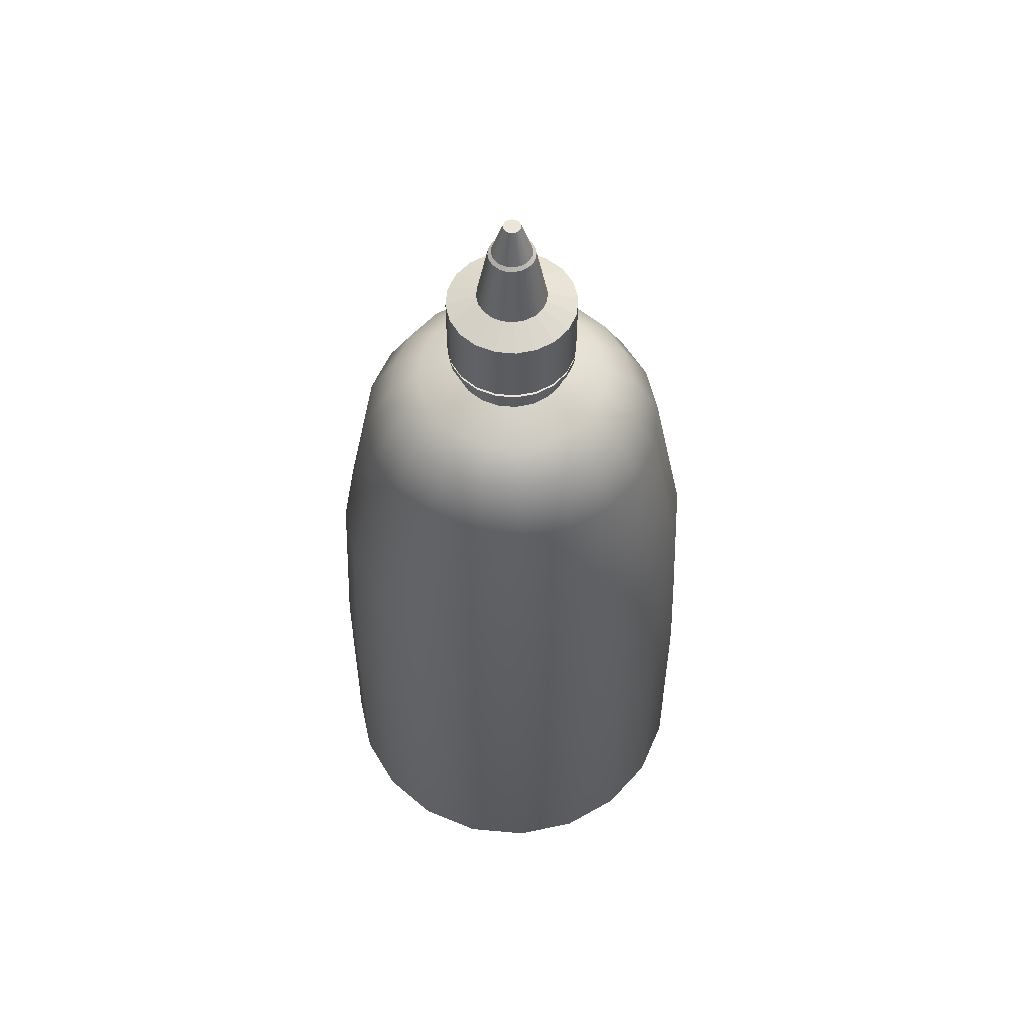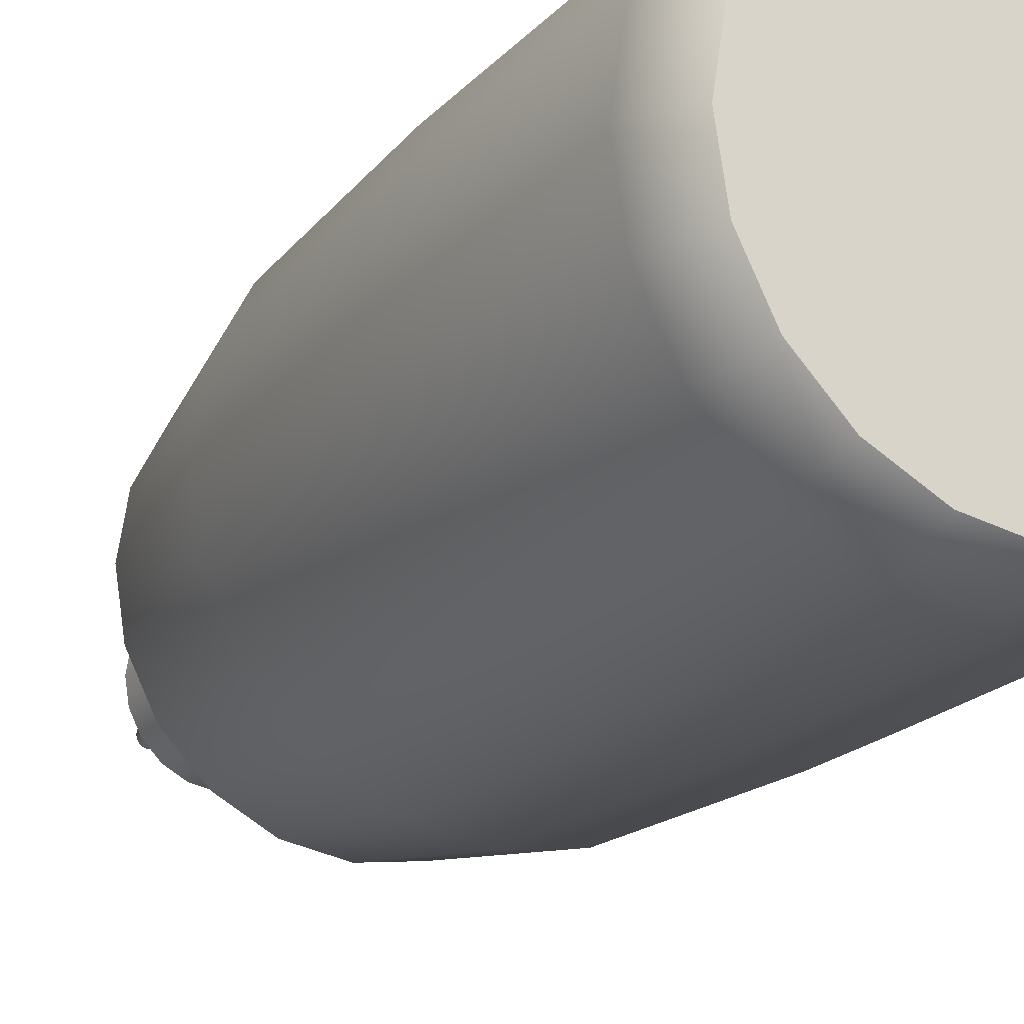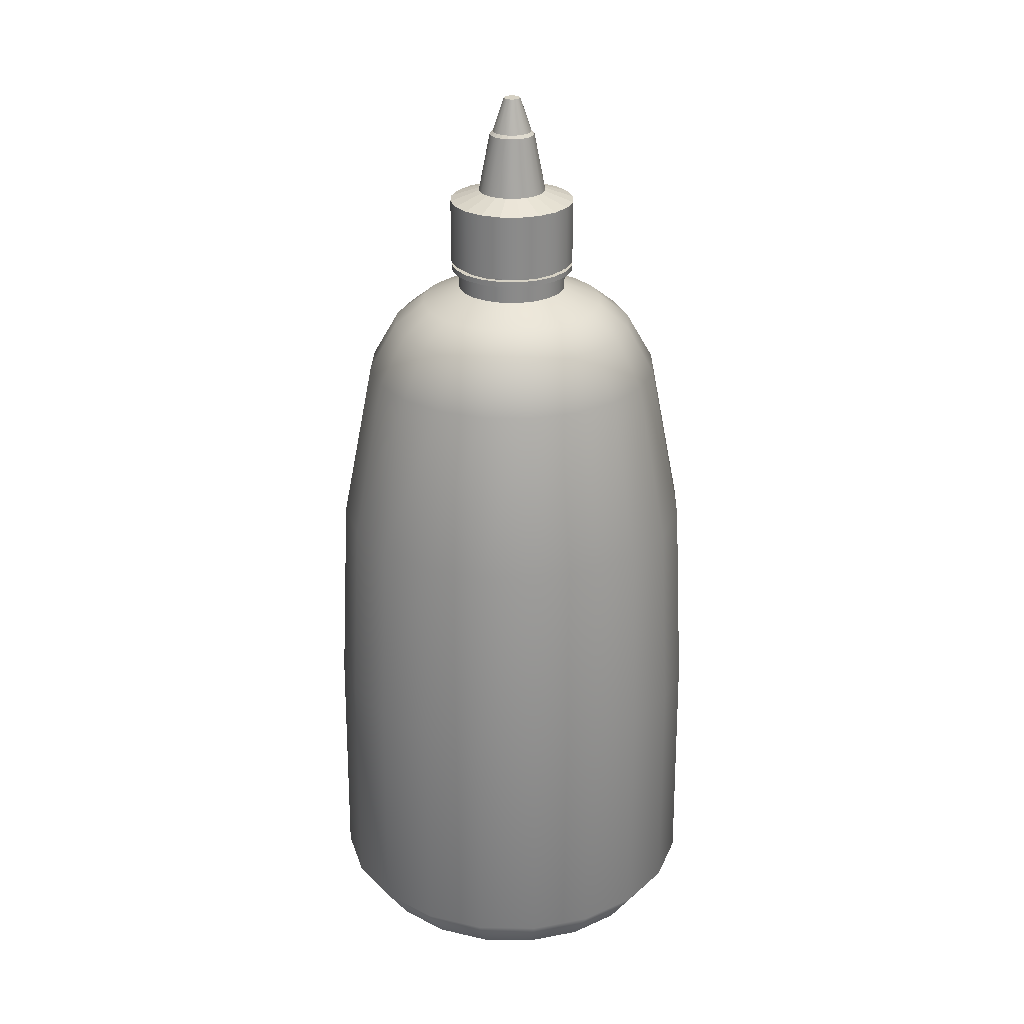
<metadata>
{"format":"obj","ext":"obj","renderer":"f3d","projection":"perspective","resolution":1024,"background":"white","views":[{"elev":56.1,"azim":-147.6,"up":"+Y"},{"elev":-20.6,"azim":-29.7,"up":"+Z"},{"elev":26.7,"azim":100.6,"up":"+Y"}]}
</metadata>
<code>
g default
v 0.2333 0.05599 -0.07582
v 0.1985 0.05599 -0.1442
v 0.1442 0.05599 -0.1985
v 0.07582 0.05599 -0.2333
v 0 0.05599 -0.2454
v -0.07582 0.05599 -0.2333
v -0.1442 0.05599 -0.1985
v -0.1985 0.05599 -0.1442
v -0.2333 0.05599 -0.07582
v -0.2454 0.05599 0
v -0.2333 0.05599 0.07582
v -0.1985 0.05599 0.1442
v -0.1442 0.05599 0.1985
v -0.07582 0.05599 0.2333
v -0 0.05599 0.2454
v 0.07582 0.05599 0.2333
v 0.1442 0.05599 0.1985
v 0.1985 0.05599 0.1442
v 0.2333 0.05599 0.07582
v 0.2454 0.05599 0
v 0.2191 0.6093 -0.07118
v 0.1863 0.6093 -0.1354
v 0.1354 0.6093 -0.1863
v 0.07118 0.6093 -0.2191
v 0 0.6093 -0.2303
v -0.07118 0.6093 -0.2191
v -0.1354 0.6093 -0.1863
v -0.1863 0.6093 -0.1354
v -0.2191 0.6093 -0.07118
v -0.2303 0.6093 0
v -0.2191 0.6093 0.07118
v -0.1863 0.6093 0.1354
v -0.1354 0.6093 0.1863
v -0.07118 0.6093 0.2191
v -0 0.6093 0.2303
v 0.07118 0.6093 0.2191
v 0.1354 0.6093 0.1863
v 0.1863 0.6093 0.1354
v 0.2191 0.6093 0.07118
v 0.2303 0.6093 0
v 0.1804 0.8154 -0.05861
v 0.1534 0.8154 -0.1115
v 0.1115 0.8154 -0.1534
v 0.05861 0.8154 -0.1804
v -0 0.8154 -0.1897
v -0.05861 0.8154 -0.1804
v -0.1115 0.8154 -0.1534
v -0.1534 0.8154 -0.1115
v -0.1804 0.8154 -0.05861
v -0.1897 0.8154 -0
v -0.1804 0.8154 0.05861
v -0.1534 0.8154 0.1115
v -0.1115 0.8154 0.1534
v -0.05861 0.8154 0.1804
v -0 0.8154 0.1897
v 0.05861 0.8154 0.1804
v 0.1115 0.8154 0.1534
v 0.1534 0.8154 0.1115
v 0.1804 0.8154 0.05861
v 0.1897 0.8154 -0
v 0.1477 0.8753 -0.048
v 0.1257 0.8753 -0.09131
v 0.09131 0.8753 -0.1257
v 0.048 0.8753 -0.1477
v -0 0.8753 -0.1553
v -0.048 0.8753 -0.1477
v -0.09131 0.8753 -0.1257
v -0.1257 0.8753 -0.09131
v -0.1477 0.8753 -0.048
v -0.1553 0.8753 -0
v -0.1477 0.8753 0.048
v -0.1257 0.8753 0.09131
v -0.09131 0.8753 0.1257
v -0.048 0.8753 0.1477
v -0 0.8753 0.1553
v 0.048 0.8753 0.1477
v 0.09131 0.8753 0.1257
v 0.1257 0.8753 0.09131
v 0.1477 0.8753 0.048
v 0.1553 0.8753 -0
v 0.112 0.9051 -0.0364
v 0.09529 0.9051 -0.06923
v 0.06923 0.9051 -0.09529
v 0.0364 0.9051 -0.112
v -0 0.9051 -0.1178
v -0.0364 0.9051 -0.112
v -0.06923 0.9051 -0.09529
v -0.09529 0.9051 -0.06923
v -0.112 0.9051 -0.0364
v -0.1178 0.9051 -0
v -0.112 0.9051 0.0364
v -0.09529 0.9051 0.06923
v -0.06923 0.9051 0.09529
v -0.0364 0.9051 0.112
v -0 0.9051 0.1178
v 0.0364 0.9051 0.112
v 0.06923 0.9051 0.09529
v 0.09529 0.9051 0.06923
v 0.112 0.9051 0.0364
v 0.1178 0.9051 -0
v 0.201 0.006893 -0.06531
v 0.171 0.006893 -0.1242
v 0.1242 0.006893 -0.171
v 0.06531 0.006893 -0.201
v -0 0.006893 -0.2113
v -0.06531 0.006893 -0.201
v -0.1242 0.006893 -0.171
v -0.171 0.006893 -0.1242
v -0.201 0.006893 -0.06531
v -0.2113 0.006893 -0
v -0.201 0.006893 0.06531
v -0.171 0.006893 0.1242
v -0.1242 0.006893 0.171
v -0.06531 0.006893 0.201
v -0 0.006893 0.2113
v 0.06531 0.006893 0.201
v 0.1242 0.006893 0.171
v 0.171 0.006893 0.1242
v 0.201 0.006893 0.06531
v 0.2113 0.006893 -0
v 0.06638 0.9246 -0.02157
v 0.05646 0.9246 -0.04102
v 0.04102 0.9246 -0.05646
v 0.02157 0.9246 -0.06638
v -0 0.9246 -0.06979
v -0.02157 0.9246 -0.06638
v -0.04102 0.9246 -0.05646
v -0.05646 0.9246 -0.04102
v -0.06638 0.9246 -0.02157
v -0.06979 0.9246 -0
v -0.06638 0.9246 0.02157
v -0.05646 0.9246 0.04102
v -0.04102 0.9246 0.05646
v -0.02157 0.9246 0.06638
v -0 0.9246 0.06979
v 0.02157 0.9246 0.06638
v 0.04102 0.9246 0.05646
v 0.05646 0.9246 0.04102
v 0.06638 0.9246 0.02157
v 0.06979 0.9246 -0
v 0.06638 0.9492 -0.02157
v 0.05646 0.9492 -0.04102
v 0.04102 0.9492 -0.05646
v 0.02157 0.9492 -0.06638
v -0 0.9492 -0.06979
v -0.02157 0.9492 -0.06638
v -0.04102 0.9492 -0.05646
v -0.05646 0.9492 -0.04102
v -0.06638 0.9492 -0.02157
v -0.06979 0.9492 -0
v -0.06638 0.9492 0.02157
v -0.05646 0.9492 0.04102
v -0.04102 0.9492 0.05646
v -0.02157 0.9492 0.06638
v -0 0.9492 0.06979
v 0.02157 0.9492 0.06638
v 0.04102 0.9492 0.05646
v 0.05646 0.9492 0.04102
v 0.06638 0.9492 0.02157
v 0.06979 0.9492 -0
v 0.2309 0.3597 -0.07503
v 0.1964 0.3597 -0.1427
v 0.1427 0.3597 -0.1964
v 0.07503 0.3597 -0.2309
v 0 0.3597 -0.2428
v -0.07503 0.3597 -0.2309
v -0.1427 0.3597 -0.1964
v -0.1964 0.3597 -0.1427
v -0.2309 0.3597 -0.07503
v -0.2428 0.3597 0
v -0.2309 0.3597 0.07503
v -0.1964 0.3597 0.1427
v -0.1427 0.3597 0.1964
v -0.07503 0.3597 0.2309
v -0 0.3597 0.2428
v 0.07503 0.3597 0.2309
v 0.1427 0.3597 0.1964
v 0.1964 0.3597 0.1427
v 0.2309 0.3597 0.07503
v 0.2428 0.3597 0
v 0.07533 0.9492 -0.02448
v 0.06408 0.9492 -0.04656
v 0.04656 0.9492 -0.06408
v 0.02448 0.9492 -0.07533
v -0 0.9492 -0.07921
v -0.02448 0.9492 -0.07533
v -0.04656 0.9492 -0.06408
v -0.06408 0.9492 -0.04656
v -0.07533 0.9492 -0.02448
v -0.07921 0.9492 -0
v -0.07533 0.9492 0.02448
v -0.06408 0.9492 0.04656
v -0.04656 0.9492 0.06408
v -0.02448 0.9492 0.07533
v -0 0.9492 0.07921
v 0.02448 0.9492 0.07533
v 0.04656 0.9492 0.06408
v 0.06408 0.9492 0.04656
v 0.07533 0.9492 0.02448
v 0.07921 0.9492 -0
v 0.07533 0.9561 -0.02448
v 0.06408 0.9561 -0.04656
v 0.04656 0.9561 -0.06408
v 0.02448 0.9561 -0.07533
v -0 0.9561 -0.07921
v -0.02448 0.9561 -0.07533
v -0.04656 0.9561 -0.06408
v -0.06408 0.9561 -0.04656
v -0.07533 0.9561 -0.02448
v -0.07921 0.9561 -0
v -0.07533 0.9561 0.02448
v -0.06408 0.9561 0.04656
v -0.04656 0.9561 0.06408
v -0.02448 0.9561 0.07533
v -0 0.9561 0.07921
v 0.02448 0.9561 0.07533
v 0.04656 0.9561 0.06408
v 0.06408 0.9561 0.04656
v 0.07533 0.9561 0.02448
v 0.07921 0.9561 -0
v 0.06903 0.9561 -0.02243
v 0.05872 0.9561 -0.04266
v 0.04266 0.9561 -0.05872
v 0.02243 0.9561 -0.06903
v -0 0.9561 -0.07258
v -0.02243 0.9561 -0.06903
v -0.04266 0.9561 -0.05872
v -0.05872 0.9561 -0.04266
v -0.06903 0.9561 -0.02243
v -0.07258 0.9561 -0
v -0.06903 0.9561 0.02243
v -0.05872 0.9561 0.04266
v -0.04266 0.9561 0.05872
v -0.02243 0.9561 0.06903
v -0 0.9561 0.07258
v 0.02243 0.9561 0.06903
v 0.04266 0.9561 0.05872
v 0.05872 0.9561 0.04266
v 0.06903 0.9561 0.02243
v 0.07258 0.9561 -0
v 0.06903 0.9608 -0.02243
v 0.05872 0.9608 -0.04266
v 0.04266 0.9608 -0.05872
v 0.02243 0.9608 -0.06903
v -0 0.9608 -0.07258
v -0.02243 0.9608 -0.06903
v -0.04266 0.9608 -0.05872
v -0.05872 0.9608 -0.04266
v -0.06903 0.9608 -0.02243
v -0.07258 0.9608 -0
v -0.06903 0.9608 0.02243
v -0.05872 0.9608 0.04266
v -0.04266 0.9608 0.05872
v -0.02243 0.9608 0.06903
v -0 0.9608 0.07258
v 0.02243 0.9608 0.06903
v 0.04266 0.9608 0.05872
v 0.05872 0.9608 0.04266
v 0.06903 0.9608 0.02243
v 0.07258 0.9608 -0
v 0.07585 0.9608 -0.02465
v 0.06452 0.9608 -0.04688
v 0.04688 0.9608 -0.06452
v 0.02465 0.9608 -0.07585
v -0 0.9608 -0.07975
v -0.02465 0.9608 -0.07585
v -0.04688 0.9608 -0.06452
v -0.06452 0.9608 -0.04688
v -0.07585 0.9608 -0.02465
v -0.07975 0.9608 -0
v -0.07585 0.9608 0.02465
v -0.06452 0.9608 0.04688
v -0.04688 0.9608 0.06452
v -0.02465 0.9608 0.07585
v -0 0.9608 0.07975
v 0.02465 0.9608 0.07585
v 0.04688 0.9608 0.06452
v 0.06452 0.9608 0.04688
v 0.07585 0.9608 0.02465
v 0.07975 0.9608 -0
v 0.07585 1.041 -0.02465
v 0.06452 1.041 -0.04688
v 0.04688 1.041 -0.06452
v 0.02465 1.041 -0.07585
v -0 1.041 -0.07975
v -0.02465 1.041 -0.07585
v -0.04688 1.041 -0.06452
v -0.06452 1.041 -0.04688
v -0.07585 1.041 -0.02465
v -0.07975 1.041 -0
v -0.07585 1.041 0.02465
v -0.06452 1.041 0.04688
v -0.04688 1.041 0.06452
v -0.02465 1.041 0.07585
v -0 1.041 0.07975
v 0.02465 1.041 0.07585
v 0.04688 1.041 0.06452
v 0.06452 1.041 0.04688
v 0.07585 1.041 0.02465
v 0.07975 1.041 -0
v 0.04082 1.054 -0.01326
v 0.03472 1.054 -0.02523
v 0.02523 1.054 -0.03472
v 0.01326 1.054 -0.04082
v -0 1.054 -0.04292
v -0.01326 1.054 -0.04082
v -0.02523 1.054 -0.03472
v -0.03472 1.054 -0.02523
v -0.04082 1.054 -0.01326
v -0.04292 1.054 -0
v -0.04082 1.054 0.01326
v -0.03472 1.054 0.02523
v -0.02523 1.054 0.03472
v -0.01326 1.054 0.04082
v -0 1.054 0.04292
v 0.01326 1.054 0.04082
v 0.02523 1.054 0.03472
v 0.03472 1.054 0.02523
v 0.04082 1.054 0.01326
v 0.04292 1.054 -0
v 0.02729 1.127 -0.008868
v 0.02322 1.127 -0.01687
v 0.01687 1.127 -0.02322
v 0.008868 1.127 -0.02729
v -0 1.127 -0.0287
v -0.008868 1.127 -0.02729
v -0.01687 1.127 -0.02322
v -0.02322 1.127 -0.01687
v -0.02729 1.127 -0.008868
v -0.0287 1.127 -0
v -0.02729 1.127 0.008868
v -0.02322 1.127 0.01687
v -0.01687 1.127 0.02322
v -0.008868 1.127 0.02729
v -0 1.127 0.0287
v 0.008868 1.127 0.02729
v 0.01687 1.127 0.02322
v 0.02322 1.127 0.01687
v 0.02729 1.127 0.008868
v 0.0287 1.127 -0
v 0.02348 1.131 -0.007628
v 0.01997 1.131 -0.01451
v 0.01451 1.131 -0.01997
v 0.007628 1.131 -0.02348
v -0 1.131 -0.02469
v -0.007628 1.131 -0.02348
v -0.01451 1.131 -0.01997
v -0.01997 1.131 -0.01451
v -0.02348 1.131 -0.007628
v -0.02469 1.131 -0
v -0.02348 1.131 0.007628
v -0.01997 1.131 0.01451
v -0.01451 1.131 0.01997
v -0.007628 1.131 0.02348
v -0 1.131 0.02469
v 0.007628 1.131 0.02348
v 0.01451 1.131 0.01997
v 0.01997 1.131 0.01451
v 0.02348 1.131 0.007628
v 0.02469 1.131 -0
v 0.01009 1.173 -0.00328
v 0.008587 1.173 -0.006239
v 0.006239 1.173 -0.008587
v 0.00328 1.173 -0.01009
v -0 1.173 -0.01061
v -0.00328 1.173 -0.01009
v -0.006239 1.173 -0.008587
v -0.008587 1.173 -0.006239
v -0.01009 1.173 -0.00328
v -0.01061 1.173 -0
v -0.01009 1.173 0.00328
v -0.008587 1.173 0.006239
v -0.006239 1.173 0.008587
v -0.00328 1.173 0.01009
v -0 1.173 0.01061
v 0.00328 1.173 0.01009
v 0.006239 1.173 0.008587
v 0.008587 1.173 0.006239
v 0.01009 1.173 0.00328
v 0.01061 1.173 -0
g sriracha_bottle
f 161 162 22 21
f 162 163 23 22
f 163 164 24 23
f 164 165 25 24
f 165 166 26 25
f 166 167 27 26
f 167 168 28 27
f 168 169 29 28
f 169 170 30 29
f 170 171 31 30
f 171 172 32 31
f 172 173 33 32
f 173 174 34 33
f 174 175 35 34
f 175 176 36 35
f 176 177 37 36
f 177 178 38 37
f 178 179 39 38
f 179 180 40 39
f 180 161 21 40
f 21 22 42 41
f 22 23 43 42
f 23 24 44 43
f 24 25 45 44
f 25 26 46 45
f 26 27 47 46
f 27 28 48 47
f 28 29 49 48
f 29 30 50 49
f 30 31 51 50
f 31 32 52 51
f 32 33 53 52
f 33 34 54 53
f 34 35 55 54
f 35 36 56 55
f 36 37 57 56
f 37 38 58 57
f 38 39 59 58
f 39 40 60 59
f 40 21 41 60
f 41 42 62 61
f 42 43 63 62
f 43 44 64 63
f 44 45 65 64
f 45 46 66 65
f 46 47 67 66
f 47 48 68 67
f 48 49 69 68
f 49 50 70 69
f 50 51 71 70
f 51 52 72 71
f 52 53 73 72
f 53 54 74 73
f 54 55 75 74
f 55 56 76 75
f 56 57 77 76
f 57 58 78 77
f 58 59 79 78
f 59 60 80 79
f 60 41 61 80
f 61 62 82 81
f 62 63 83 82
f 63 64 84 83
f 64 65 85 84
f 65 66 86 85
f 66 67 87 86
f 67 68 88 87
f 68 69 89 88
f 69 70 90 89
f 70 71 91 90
f 71 72 92 91
f 72 73 93 92
f 73 74 94 93
f 74 75 95 94
f 75 76 96 95
f 76 77 97 96
f 77 78 98 97
f 78 79 99 98
f 79 80 100 99
f 80 61 81 100
f 2 1 101 102
f 3 2 102 103
f 4 3 103 104
f 5 4 104 105
f 6 5 105 106
f 7 6 106 107
f 8 7 107 108
f 9 8 108 109
f 10 9 109 110
f 11 10 110 111
f 12 11 111 112
f 13 12 112 113
f 14 13 113 114
f 15 14 114 115
f 16 15 115 116
f 17 16 116 117
f 18 17 117 118
f 19 18 118 119
f 20 19 119 120
f 1 20 120 101
f 102 101 120 119 118 117 116 115 114 113 112 111 110 109 108 107 106 105 104 103
f 81 82 122 121
f 82 83 123 122
f 83 84 124 123
f 84 85 125 124
f 85 86 126 125
f 86 87 127 126
f 87 88 128 127
f 88 89 129 128
f 89 90 130 129
f 90 91 131 130
f 91 92 132 131
f 92 93 133 132
f 93 94 134 133
f 94 95 135 134
f 95 96 136 135
f 96 97 137 136
f 97 98 138 137
f 98 99 139 138
f 99 100 140 139
f 100 81 121 140
f 121 122 142 141
f 122 123 143 142
f 123 124 144 143
f 124 125 145 144
f 125 126 146 145
f 126 127 147 146
f 127 128 148 147
f 128 129 149 148
f 129 130 150 149
f 130 131 151 150
f 131 132 152 151
f 132 133 153 152
f 133 134 154 153
f 134 135 155 154
f 135 136 156 155
f 136 137 157 156
f 137 138 158 157
f 138 139 159 158
f 139 140 160 159
f 140 121 141 160
f 1 2 162 161
f 2 3 163 162
f 3 4 164 163
f 4 5 165 164
f 5 6 166 165
f 6 7 167 166
f 7 8 168 167
f 8 9 169 168
f 9 10 170 169
f 10 11 171 170
f 11 12 172 171
f 12 13 173 172
f 13 14 174 173
f 14 15 175 174
f 15 16 176 175
f 16 17 177 176
f 17 18 178 177
f 18 19 179 178
f 19 20 180 179
f 20 1 161 180
f 141 142 182 181
f 142 143 183 182
f 143 144 184 183
f 144 145 185 184
f 145 146 186 185
f 146 147 187 186
f 147 148 188 187
f 148 149 189 188
f 149 150 190 189
f 150 151 191 190
f 151 152 192 191
f 152 153 193 192
f 153 154 194 193
f 154 155 195 194
f 155 156 196 195
f 156 157 197 196
f 157 158 198 197
f 158 159 199 198
f 159 160 200 199
f 160 141 181 200
f 181 182 202 201
f 182 183 203 202
f 183 184 204 203
f 184 185 205 204
f 185 186 206 205
f 186 187 207 206
f 187 188 208 207
f 188 189 209 208
f 189 190 210 209
f 190 191 211 210
f 191 192 212 211
f 192 193 213 212
f 193 194 214 213
f 194 195 215 214
f 195 196 216 215
f 196 197 217 216
f 197 198 218 217
f 198 199 219 218
f 199 200 220 219
f 200 181 201 220
f 201 202 222 221
f 202 203 223 222
f 203 204 224 223
f 204 205 225 224
f 205 206 226 225
f 206 207 227 226
f 207 208 228 227
f 208 209 229 228
f 209 210 230 229
f 210 211 231 230
f 211 212 232 231
f 212 213 233 232
f 213 214 234 233
f 214 215 235 234
f 215 216 236 235
f 216 217 237 236
f 217 218 238 237
f 218 219 239 238
f 219 220 240 239
f 220 201 221 240
f 221 222 242 241
f 222 223 243 242
f 223 224 244 243
f 224 225 245 244
f 225 226 246 245
f 226 227 247 246
f 227 228 248 247
f 228 229 249 248
f 229 230 250 249
f 230 231 251 250
f 231 232 252 251
f 232 233 253 252
f 233 234 254 253
f 234 235 255 254
f 235 236 256 255
f 236 237 257 256
f 237 238 258 257
f 238 239 259 258
f 239 240 260 259
f 240 221 241 260
f 241 242 262 261
f 242 243 263 262
f 243 244 264 263
f 244 245 265 264
f 245 246 266 265
f 246 247 267 266
f 247 248 268 267
f 248 249 269 268
f 249 250 270 269
f 250 251 271 270
f 251 252 272 271
f 252 253 273 272
f 253 254 274 273
f 254 255 275 274
f 255 256 276 275
f 256 257 277 276
f 257 258 278 277
f 258 259 279 278
f 259 260 280 279
f 260 241 261 280
f 261 262 282 281
f 262 263 283 282
f 263 264 284 283
f 264 265 285 284
f 265 266 286 285
f 266 267 287 286
f 267 268 288 287
f 268 269 289 288
f 269 270 290 289
f 270 271 291 290
f 271 272 292 291
f 272 273 293 292
f 273 274 294 293
f 274 275 295 294
f 275 276 296 295
f 276 277 297 296
f 277 278 298 297
f 278 279 299 298
f 279 280 300 299
f 280 261 281 300
f 281 282 302 301
f 282 283 303 302
f 283 284 304 303
f 284 285 305 304
f 285 286 306 305
f 286 287 307 306
f 287 288 308 307
f 288 289 309 308
f 289 290 310 309
f 290 291 311 310
f 291 292 312 311
f 292 293 313 312
f 293 294 314 313
f 294 295 315 314
f 295 296 316 315
f 296 297 317 316
f 297 298 318 317
f 298 299 319 318
f 299 300 320 319
f 300 281 301 320
f 301 302 322 321
f 302 303 323 322
f 303 304 324 323
f 304 305 325 324
f 305 306 326 325
f 306 307 327 326
f 307 308 328 327
f 308 309 329 328
f 309 310 330 329
f 310 311 331 330
f 311 312 332 331
f 312 313 333 332
f 313 314 334 333
f 314 315 335 334
f 315 316 336 335
f 316 317 337 336
f 317 318 338 337
f 318 319 339 338
f 319 320 340 339
f 320 301 321 340
f 321 322 342 341
f 322 323 343 342
f 323 324 344 343
f 324 325 345 344
f 325 326 346 345
f 326 327 347 346
f 327 328 348 347
f 328 329 349 348
f 329 330 350 349
f 330 331 351 350
f 331 332 352 351
f 332 333 353 352
f 333 334 354 353
f 334 335 355 354
f 335 336 356 355
f 336 337 357 356
f 337 338 358 357
f 338 339 359 358
f 339 340 360 359
f 340 321 341 360
f 341 342 362 361
f 342 343 363 362
f 343 344 364 363
f 344 345 365 364
f 345 346 366 365
f 346 347 367 366
f 347 348 368 367
f 348 349 369 368
f 349 350 370 369
f 350 351 371 370
f 351 352 372 371
f 352 353 373 372
f 353 354 374 373
f 354 355 375 374
f 355 356 376 375
f 356 357 377 376
f 357 358 378 377
f 358 359 379 378
f 359 360 380 379
f 360 341 361 380
f 362 363 364 365 366 367 368 369 370 371 372 373 374 375 376 377 378 379 380 361

</code>
